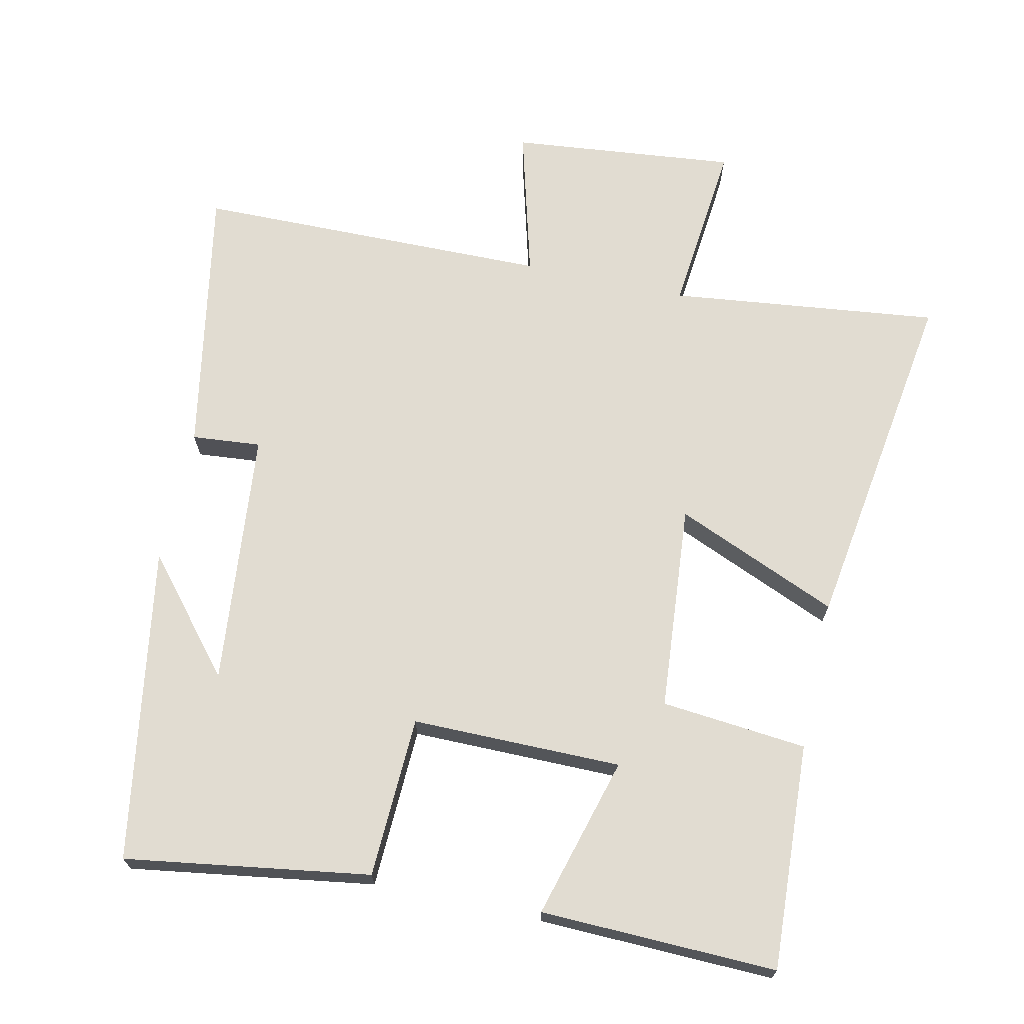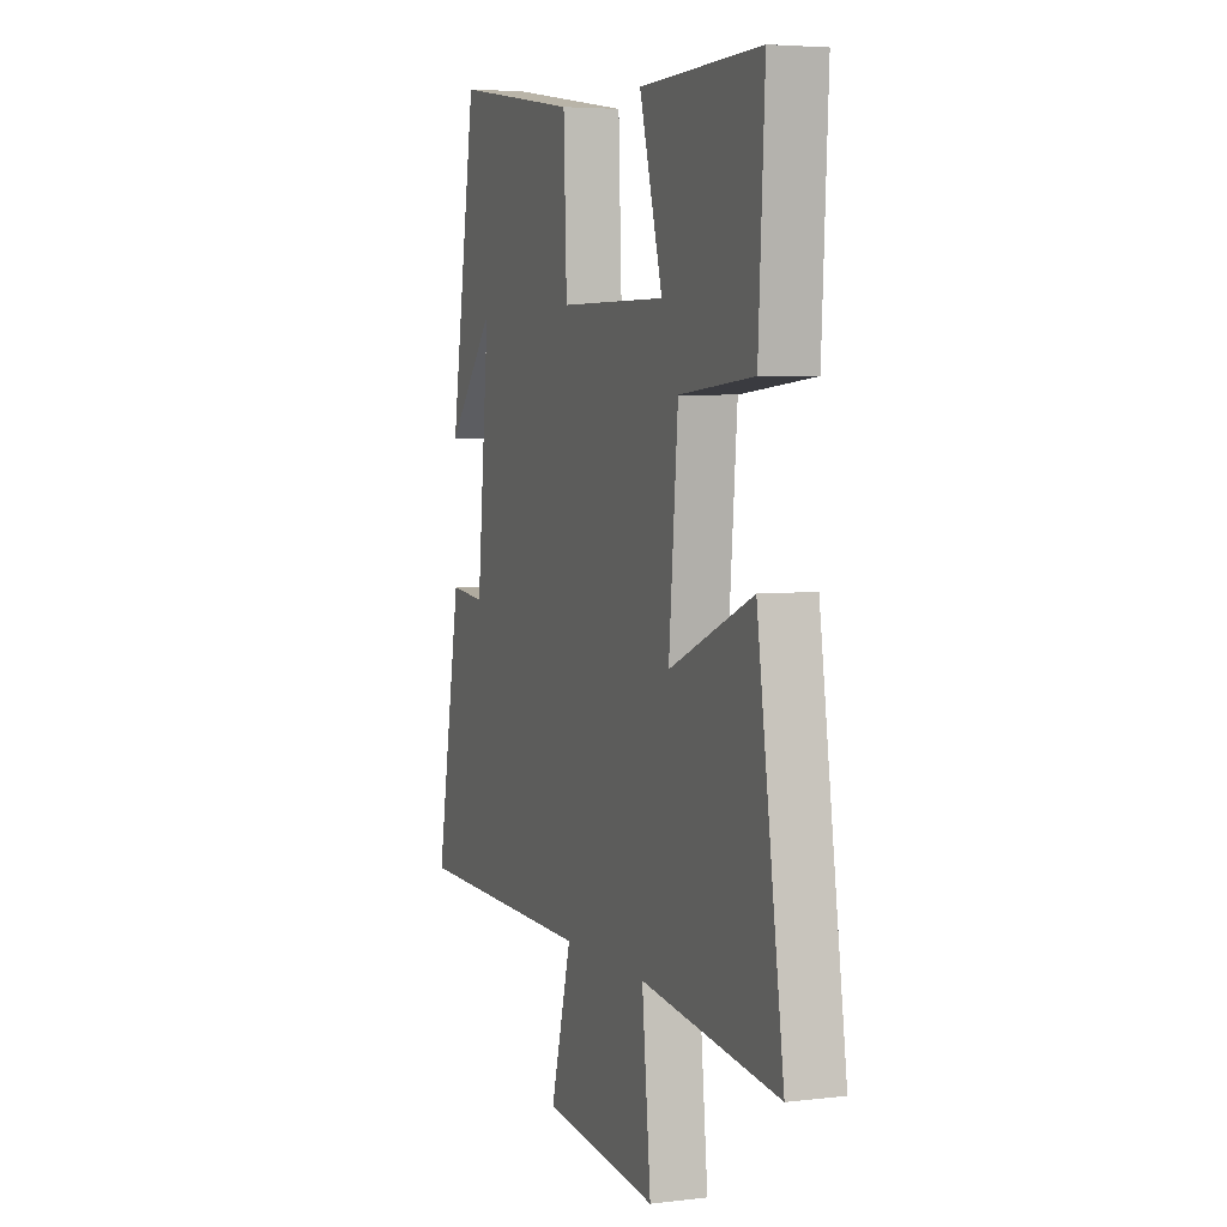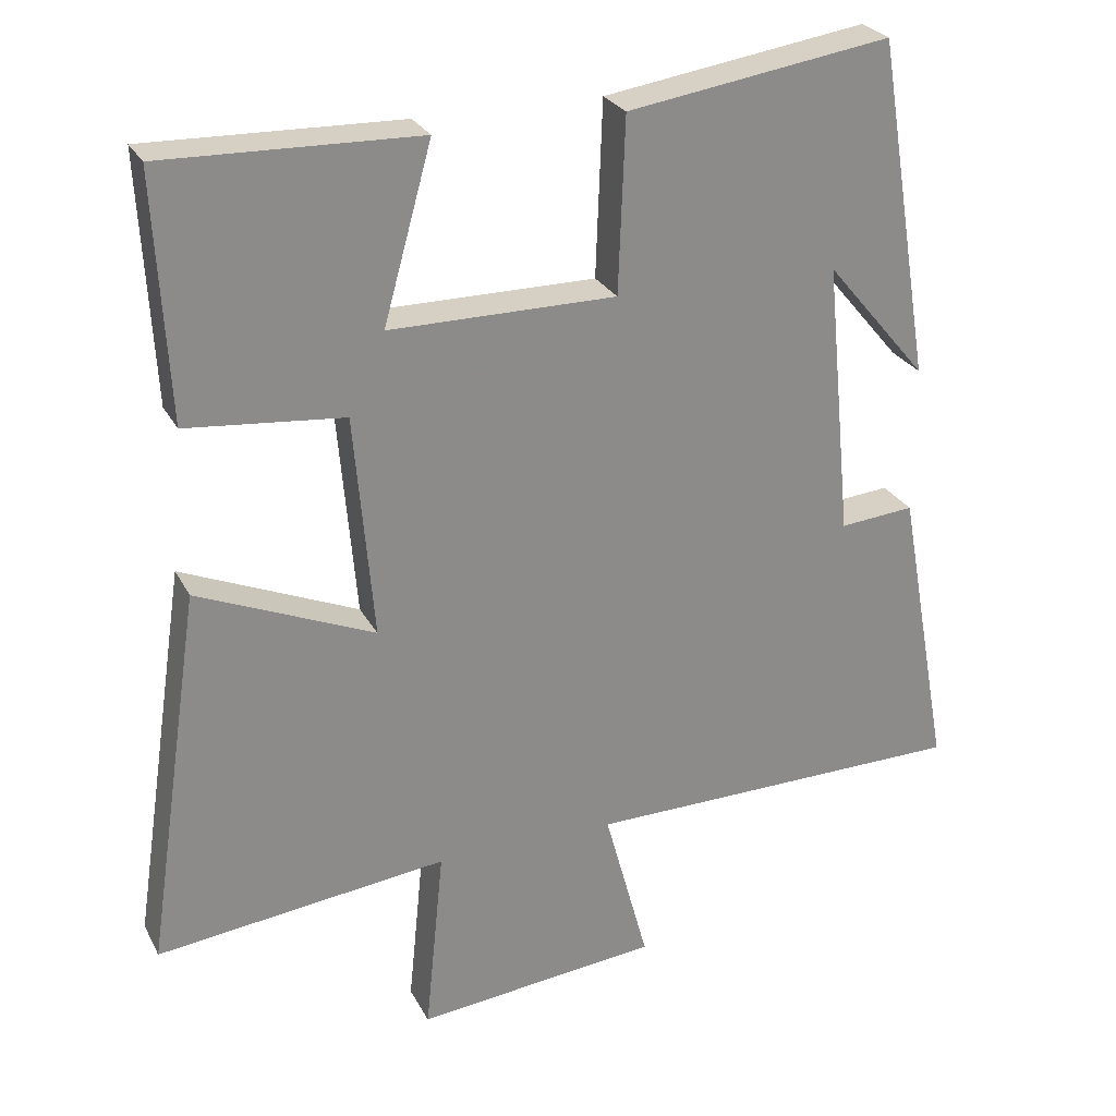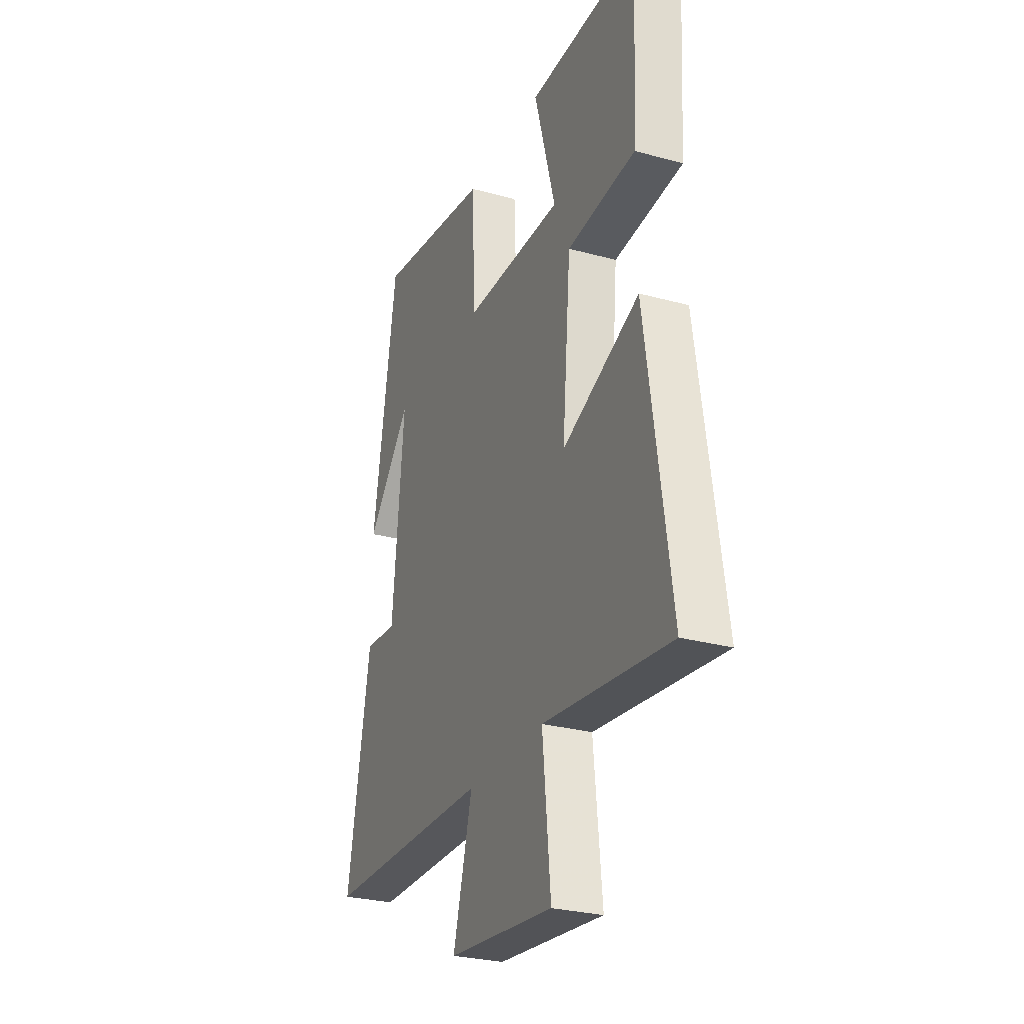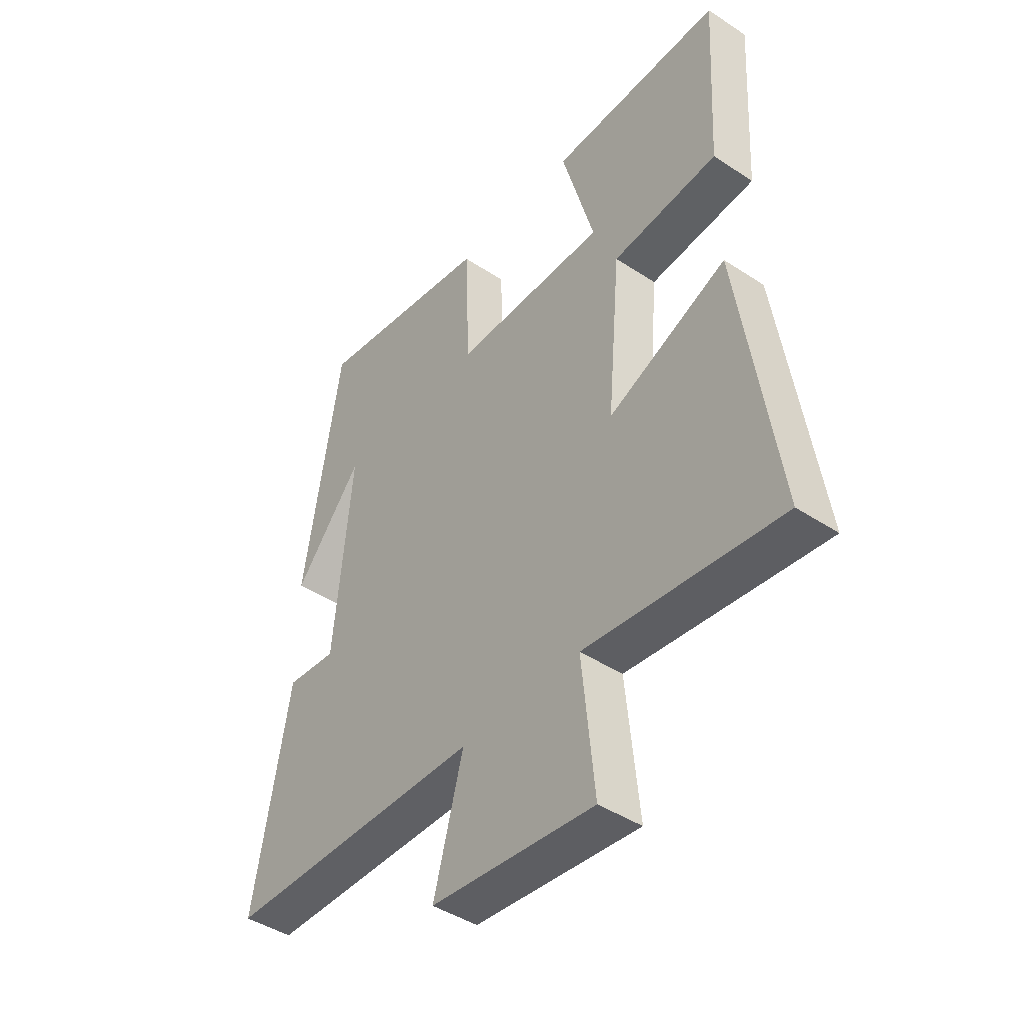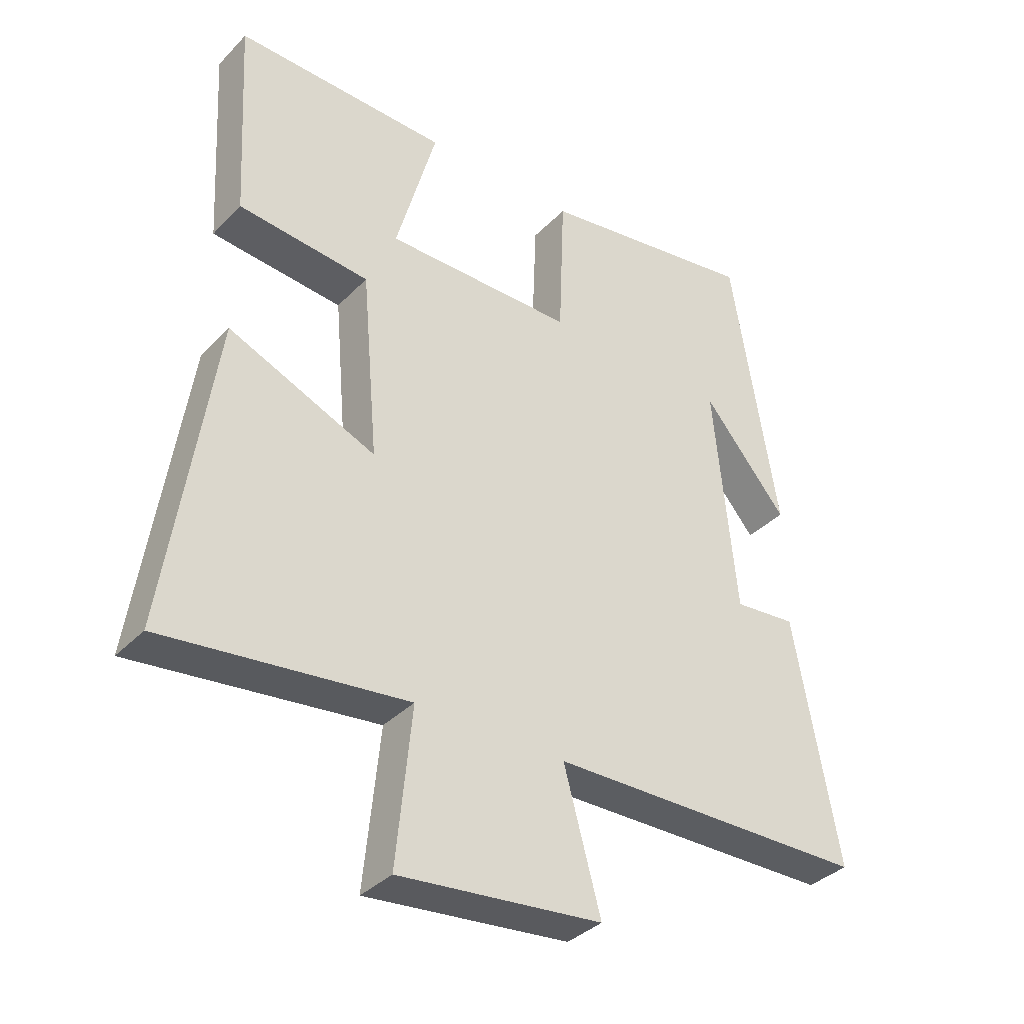
<metadata>
{"format":"obj","ext":"obj","renderer":"f3d","projection":"perspective","resolution":1024,"background":"white","views":[{"elev":69.2,"azim":12.4,"up":"+Y"},{"elev":4.7,"azim":69.1,"up":"+Z"},{"elev":26.3,"azim":157.6,"up":"+Z"},{"elev":-27.9,"azim":67.4,"up":"+Z"},{"elev":-43.8,"azim":52.2,"up":"+Z"},{"elev":-36.1,"azim":142.5,"up":"+Z"}]}
</metadata>
<code>
v -0.571 0.07 -0.493
v -0.5 0.07 -0.101
v -0.4 0.07 -0.11
v -0.364 0.07 0.26
v -0.5 0.07 0.099
v -0.426 0.07 0.554
v -0.072 0.07 0.5
v -0.063 0.07 0.266
v 0.241 0.07 0.266
v 0.176 0.07 0.5
v 0.518 0.07 0.509
v 0.5 0.07 0.181
v 0.289 0.07 0.161
v 0.263 0.07 -0.139
v 0.5 0.07 -0.039
v 0.575 0.07 -0.546
v 0.185 0.07 -0.5
v 0.21 0.07 -0.751
v -0.116 0.07 -0.717
v -0.057 0.07 -0.5
v -0.571 0 -0.493
v -0.5 0 -0.101
v -0.4 0 -0.11
v -0.364 0 0.26
v -0.5 0 0.099
v -0.426 0 0.554
v -0.072 0 0.5
v -0.063 0 0.266
v 0.241 0 0.266
v 0.176 0 0.5
v 0.518 0 0.509
v 0.5 0 0.181
v 0.289 0 0.161
v 0.263 0 -0.139
v 0.5 0 -0.039
v 0.575 0 -0.546
v 0.185 0 -0.5
v 0.21 0 -0.751
v -0.116 0 -0.717
v -0.057 0 -0.5
f 17 18 19 20
f 1 2 3
f 20 1 3
f 17 20 3
f 14 15 16 17
f 17 3 4
f 14 17 4
f 13 14 4
f 11 12 13
f 10 11 13
f 9 10 13
f 8 9 13 4
f 7 8 4
f 6 7 4
f 4 5 6
f 40 39 38 37
f 23 22 21
f 23 21 40
f 23 40 37
f 37 36 35 34
f 24 23 37
f 24 37 34
f 24 34 33
f 33 32 31
f 33 31 30
f 33 30 29
f 24 33 29 28
f 24 28 27
f 24 27 26
f 26 25 24
f 1 21 22 2
f 2 22 23 3
f 3 23 24 4
f 4 24 25 5
f 5 25 26 6
f 6 26 27 7
f 7 27 28 8
f 8 28 29 9
f 9 29 30 10
f 10 30 31 11
f 11 31 32 12
f 12 32 33 13
f 13 33 34 14
f 14 34 35 15
f 15 35 36 16
f 16 36 37 17
f 17 37 38 18
f 18 38 39 19
f 19 39 40 20
f 20 40 21 1

</code>
